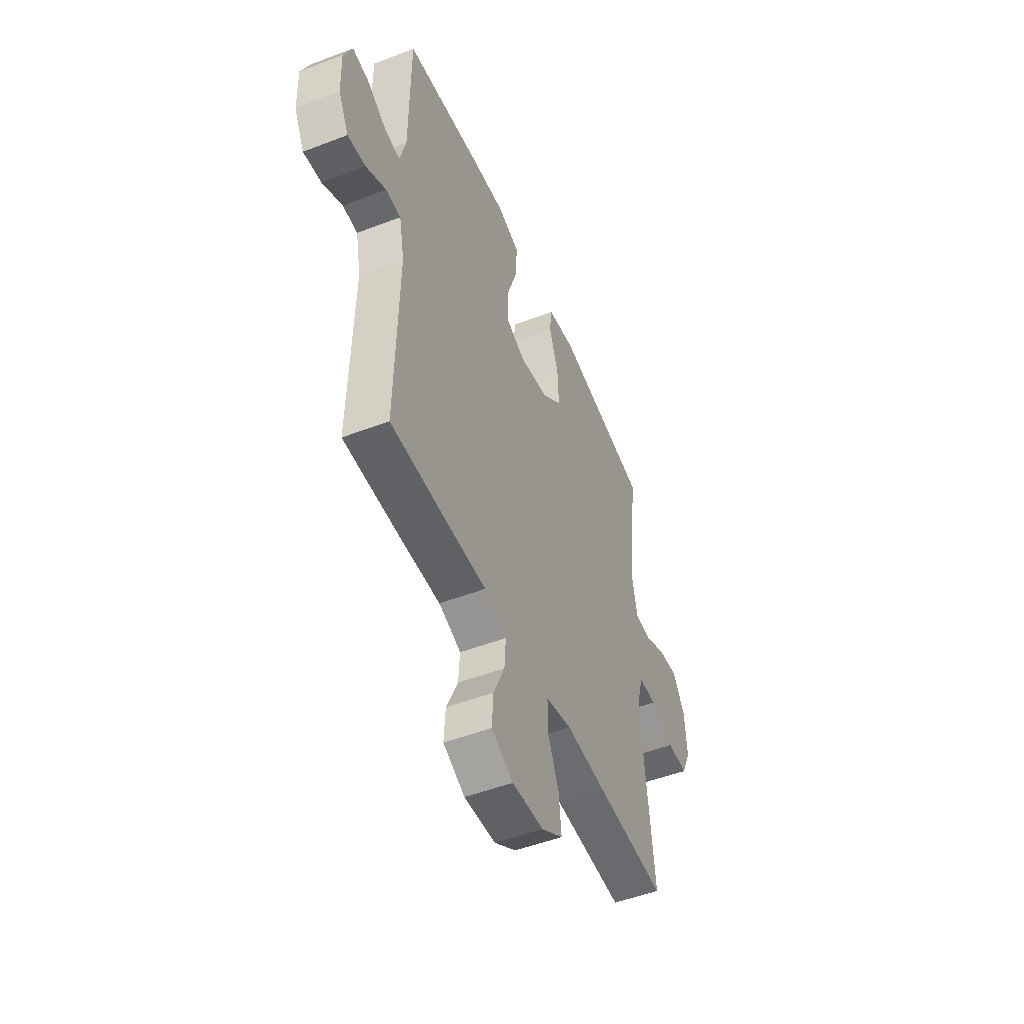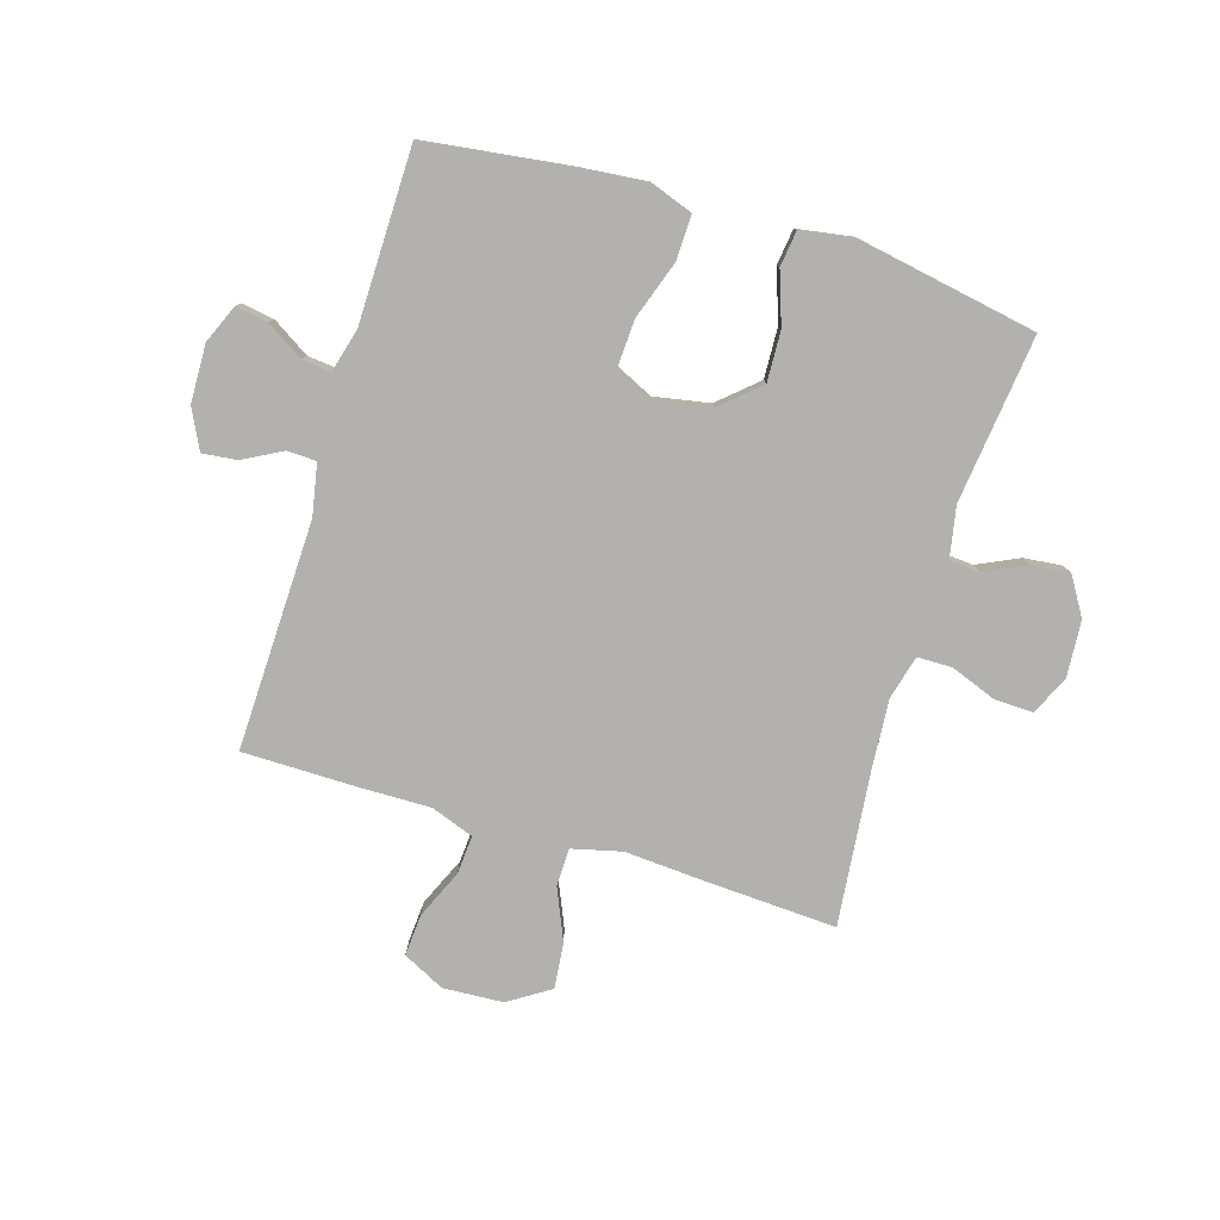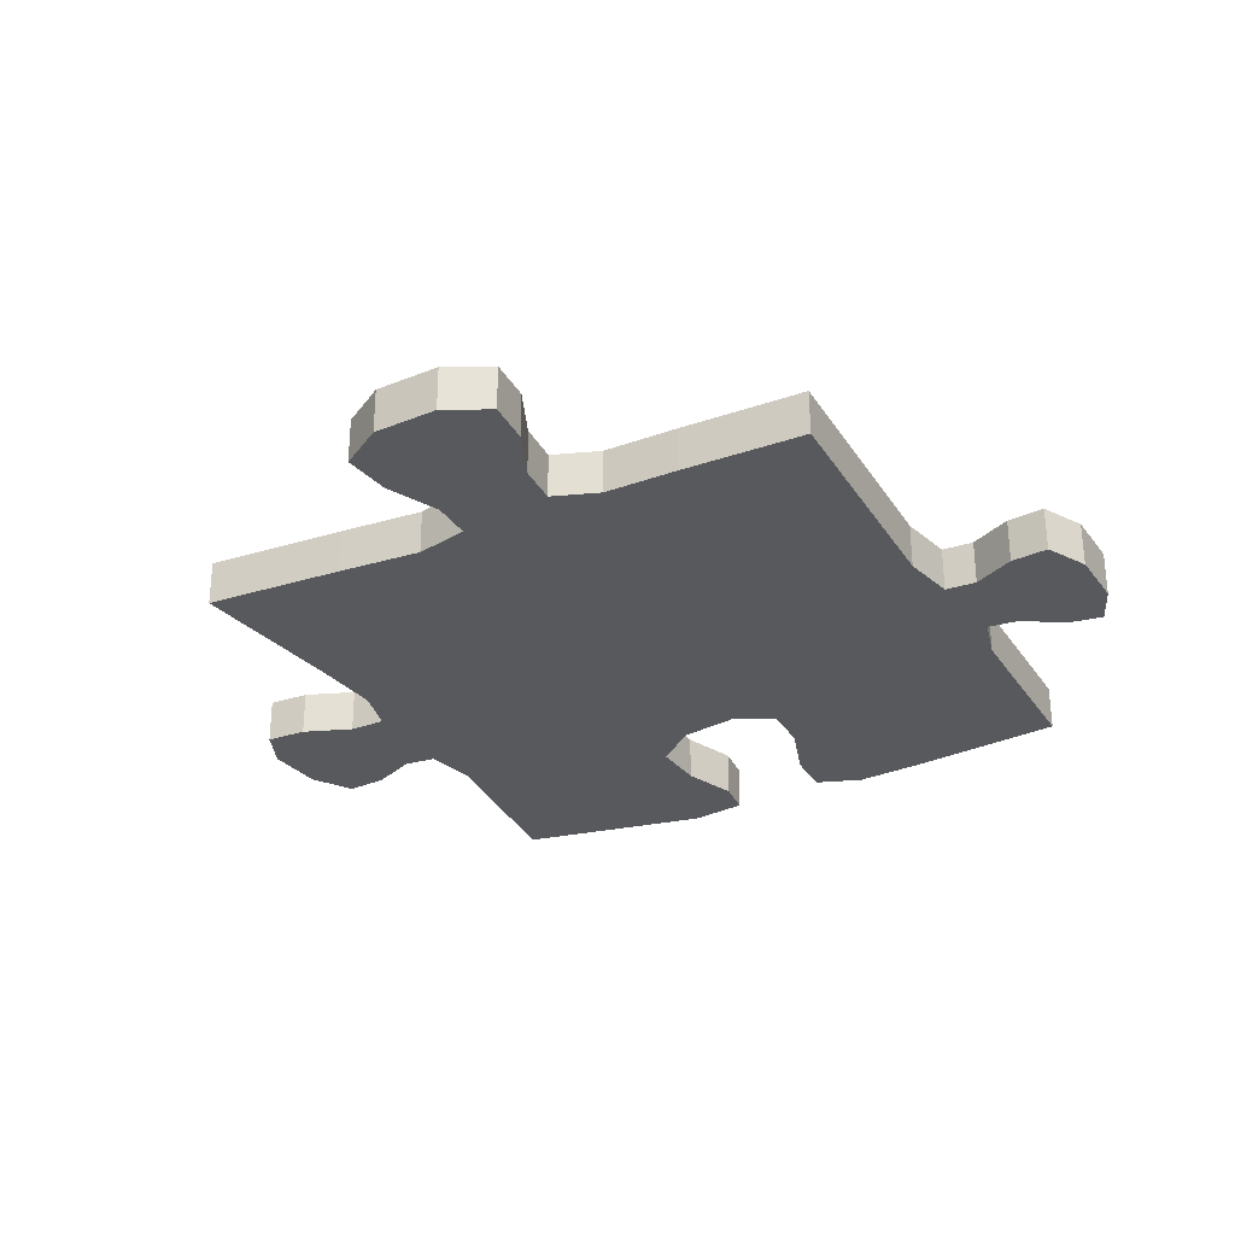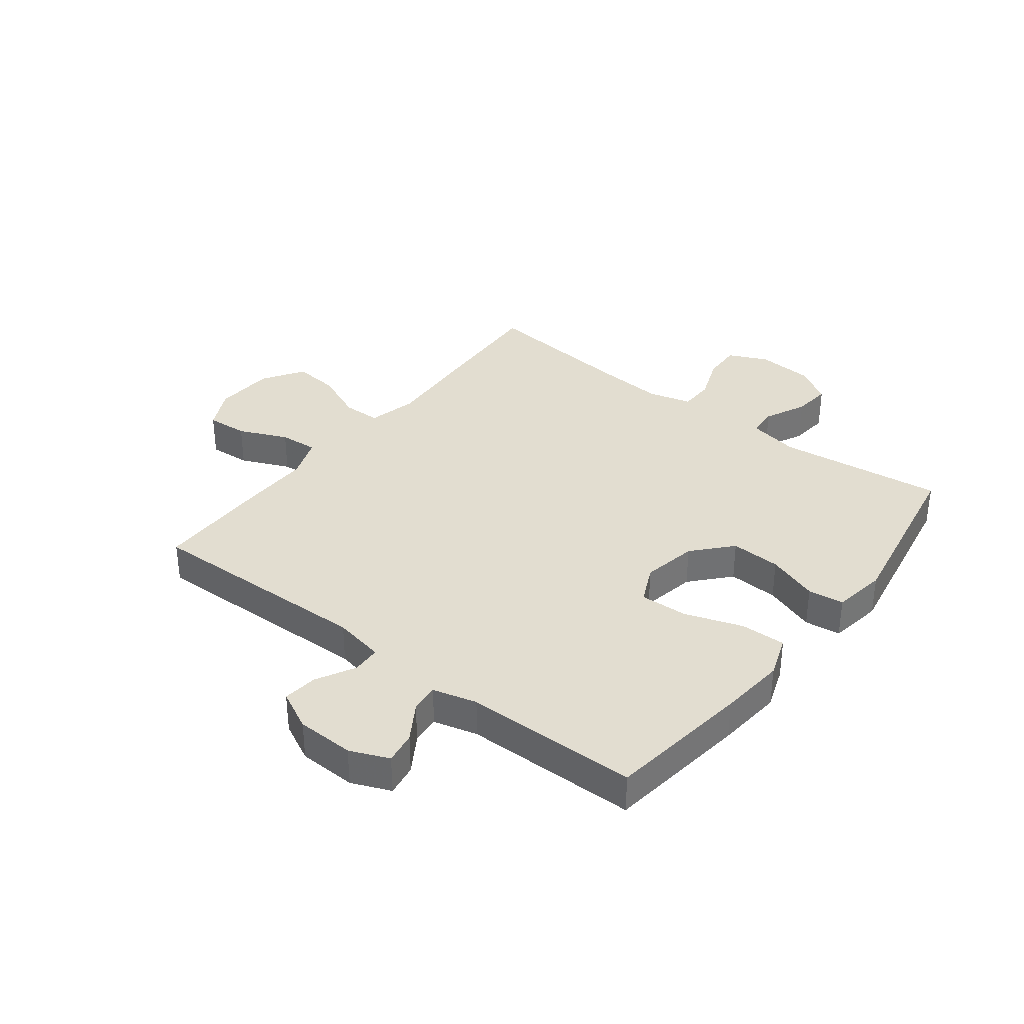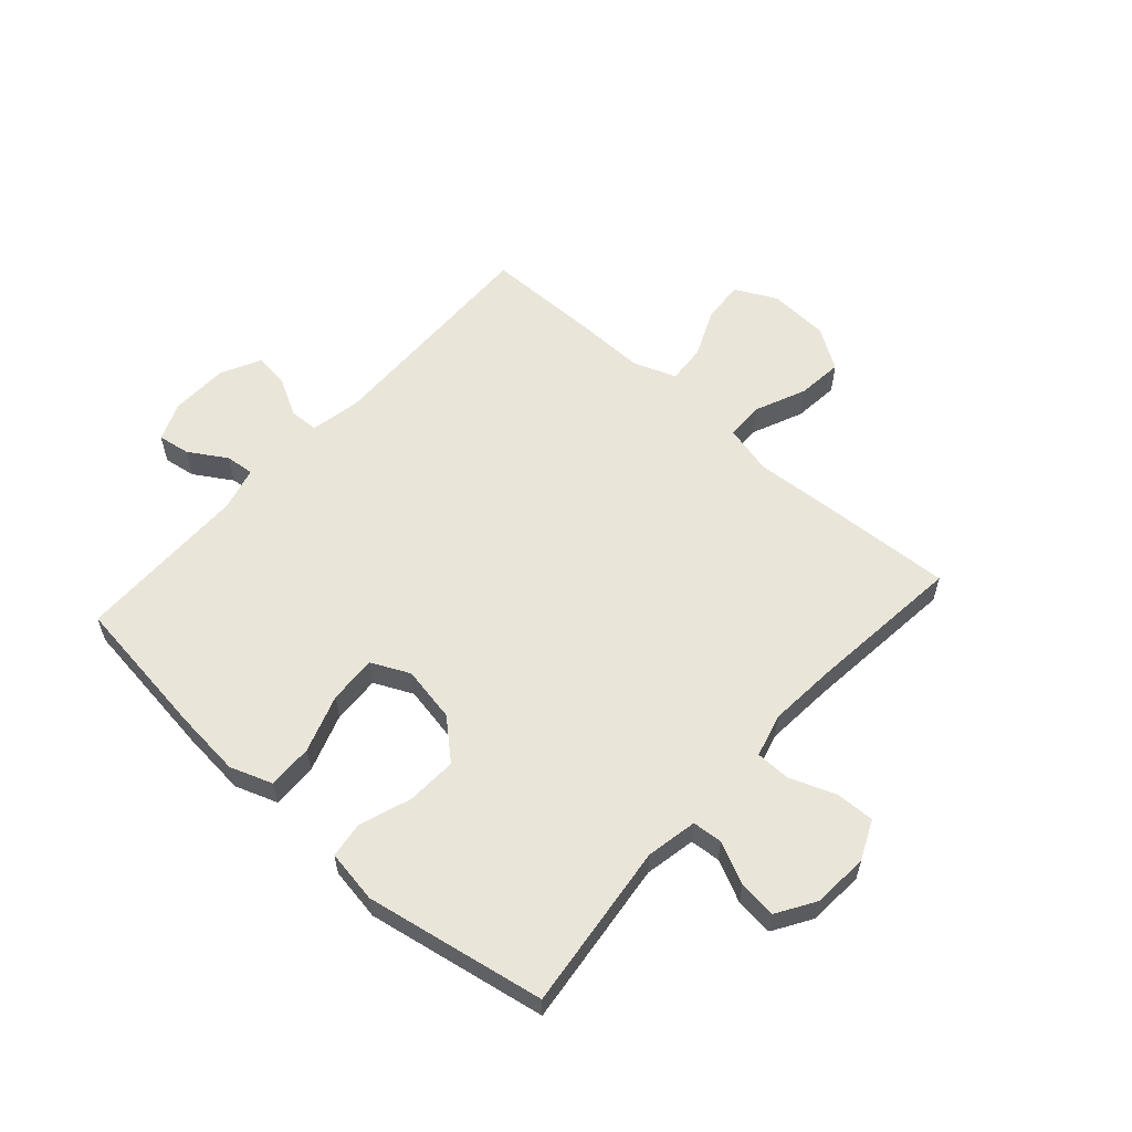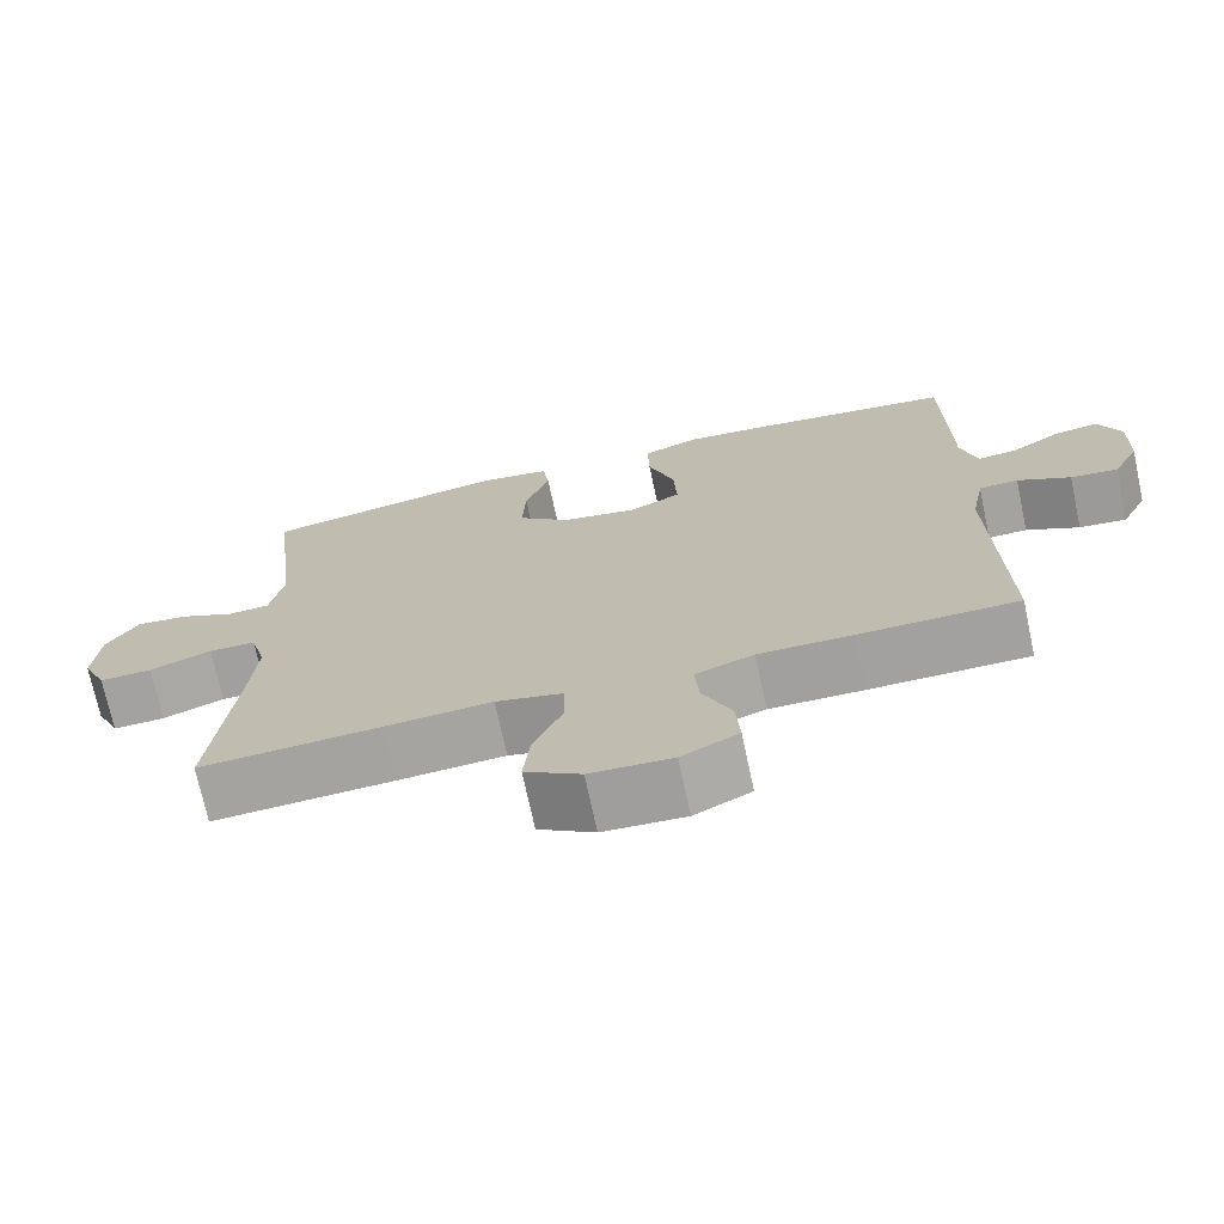
<metadata>
{"format":"obj","ext":"obj","renderer":"f3d","projection":"perspective","resolution":1024,"background":"white","views":[{"elev":-50.4,"azim":-67.2,"up":"+Z"},{"elev":-79.2,"azim":-17.0,"up":"+Y"},{"elev":-29.2,"azim":-152.2,"up":"+Y"},{"elev":35.3,"azim":-52.3,"up":"+Y"},{"elev":58.3,"azim":41.8,"up":"+Y"},{"elev":-72.1,"azim":-167.9,"up":"+Z"}]}
</metadata>
<code>
v -0.5 0.07 0.5
v -0.251 0.07 0.533
v -0.136 0.07 0.544
v -0.063 0.07 0.518
v -0.065 0.07 0.44
v -0.099 0.07 0.34
v -0.103 0.07 0.257
v -0.037 0.07 0.226
v 0.059 0.07 0.244
v 0.125 0.07 0.303
v 0.121 0.07 0.39
v 0.09 0.07 0.479
v 0.098 0.07 0.541
v 0.19 0.07 0.556
v 0.5 0.07 0.5
v 0.466 0.07 0.211
v 0.483 0.07 0.123
v 0.535 0.07 0.119
v 0.607 0.07 0.153
v 0.673 0.07 0.16
v 0.713 0.07 0.095
v 0.72 0.07 -0.002
v 0.689 0.07 -0.07
v 0.622 0.07 -0.068
v 0.543 0.07 -0.038
v 0.483 0.07 -0.039
v 0.463 0.07 -0.114
v 0.472 0.07 -0.232
v 0.5 0.07 -0.5
v 0.271 0.07 -0.488
v 0.135 0.07 -0.479
v 0.049 0.07 -0.5
v 0.048 0.07 -0.566
v 0.086 0.07 -0.654
v 0.094 0.07 -0.733
v 0.023 0.07 -0.779
v -0.081 0.07 -0.785
v -0.153 0.07 -0.749
v -0.148 0.07 -0.677
v -0.111 0.07 -0.593
v -0.106 0.07 -0.526
v -0.18 0.07 -0.499
v -0.299 0.07 -0.501
v -0.5 0.07 -0.5
v -0.49 0.07 -0.104
v -0.507 0.07 -0.016
v -0.557 0.07 -0.014
v -0.624 0.07 -0.05
v -0.684 0.07 -0.057
v -0.718 0.07 0.011
v -0.721 0.07 0.111
v -0.693 0.07 0.178
v -0.637 0.07 0.169
v -0.573 0.07 0.129
v -0.523 0.07 0.124
v -0.503 0.07 0.2
v -0.5 0 0.5
v -0.251 0 0.533
v -0.136 0 0.544
v -0.063 0 0.518
v -0.065 0 0.44
v -0.099 0 0.34
v -0.103 0 0.257
v -0.037 0 0.226
v 0.059 0 0.244
v 0.125 0 0.303
v 0.121 0 0.39
v 0.09 0 0.479
v 0.098 0 0.541
v 0.19 0 0.556
v 0.5 0 0.5
v 0.466 0 0.211
v 0.483 0 0.123
v 0.535 0 0.119
v 0.607 0 0.153
v 0.673 0 0.16
v 0.713 0 0.095
v 0.72 0 -0.002
v 0.689 0 -0.07
v 0.622 0 -0.068
v 0.543 0 -0.038
v 0.483 0 -0.039
v 0.463 0 -0.114
v 0.472 0 -0.232
v 0.5 0 -0.5
v 0.271 0 -0.488
v 0.135 0 -0.479
v 0.049 0 -0.5
v 0.048 0 -0.566
v 0.086 0 -0.654
v 0.094 0 -0.733
v 0.023 0 -0.779
v -0.081 0 -0.785
v -0.153 0 -0.749
v -0.148 0 -0.677
v -0.111 0 -0.593
v -0.106 0 -0.526
v -0.18 0 -0.499
v -0.299 0 -0.501
v -0.5 0 -0.5
v -0.49 0 -0.104
v -0.507 0 -0.016
v -0.557 0 -0.014
v -0.624 0 -0.05
v -0.684 0 -0.057
v -0.718 0 0.011
v -0.721 0 0.111
v -0.693 0 0.178
v -0.637 0 0.169
v -0.573 0 0.129
v -0.523 0 0.124
v -0.503 0 0.2
f 52 53 54
f 51 52 54
f 50 51 54
f 49 50 54
f 48 49 54
f 47 48 54
f 46 47 54 55
f 45 46 55 56
f 42 43 44 45
f 1 2 3
f 56 1 3
f 45 56 3
f 42 45 3
f 41 42 3
f 38 39 40
f 37 38 40
f 36 37 40
f 35 36 40
f 34 35 40
f 33 34 40
f 32 33 40 41
f 28 29 30 31
f 31 32 41
f 28 31 41
f 27 28 41
f 23 24 25
f 22 23 25
f 21 22 25
f 20 21 25
f 19 20 25
f 18 19 25
f 17 18 25 26
f 26 27 41
f 17 26 41
f 16 17 41
f 14 15 16
f 13 14 16
f 12 13 16
f 11 12 16
f 3 4 5 6
f 3 6 7
f 41 3 7
f 10 11 16
f 9 10 16 41
f 8 9 41
f 7 8 41
f 110 109 108
f 110 108 107
f 110 107 106
f 110 106 105
f 110 105 104
f 110 104 103
f 111 110 103 102
f 112 111 102 101
f 101 100 99 98
f 59 58 57
f 59 57 112
f 59 112 101
f 59 101 98
f 59 98 97
f 96 95 94
f 96 94 93
f 96 93 92
f 96 92 91
f 96 91 90
f 96 90 89
f 97 96 89 88
f 87 86 85 84
f 97 88 87
f 97 87 84
f 97 84 83
f 81 80 79
f 81 79 78
f 81 78 77
f 81 77 76
f 81 76 75
f 81 75 74
f 82 81 74 73
f 97 83 82
f 97 82 73
f 97 73 72
f 72 71 70
f 72 70 69
f 72 69 68
f 72 68 67
f 62 61 60 59
f 63 62 59
f 63 59 97
f 72 67 66
f 97 72 66 65
f 97 65 64
f 97 64 63
f 1 57 58 2
f 2 58 59 3
f 3 59 60 4
f 4 60 61 5
f 5 61 62 6
f 6 62 63 7
f 7 63 64 8
f 8 64 65 9
f 9 65 66 10
f 10 66 67 11
f 11 67 68 12
f 12 68 69 13
f 13 69 70 14
f 14 70 71 15
f 15 71 72 16
f 16 72 73 17
f 17 73 74 18
f 18 74 75 19
f 19 75 76 20
f 20 76 77 21
f 21 77 78 22
f 22 78 79 23
f 23 79 80 24
f 24 80 81 25
f 25 81 82 26
f 26 82 83 27
f 27 83 84 28
f 28 84 85 29
f 29 85 86 30
f 30 86 87 31
f 31 87 88 32
f 32 88 89 33
f 33 89 90 34
f 34 90 91 35
f 35 91 92 36
f 36 92 93 37
f 37 93 94 38
f 38 94 95 39
f 39 95 96 40
f 40 96 97 41
f 41 97 98 42
f 42 98 99 43
f 43 99 100 44
f 44 100 101 45
f 45 101 102 46
f 46 102 103 47
f 47 103 104 48
f 48 104 105 49
f 49 105 106 50
f 50 106 107 51
f 51 107 108 52
f 52 108 109 53
f 53 109 110 54
f 54 110 111 55
f 55 111 112 56
f 56 112 57 1

</code>
